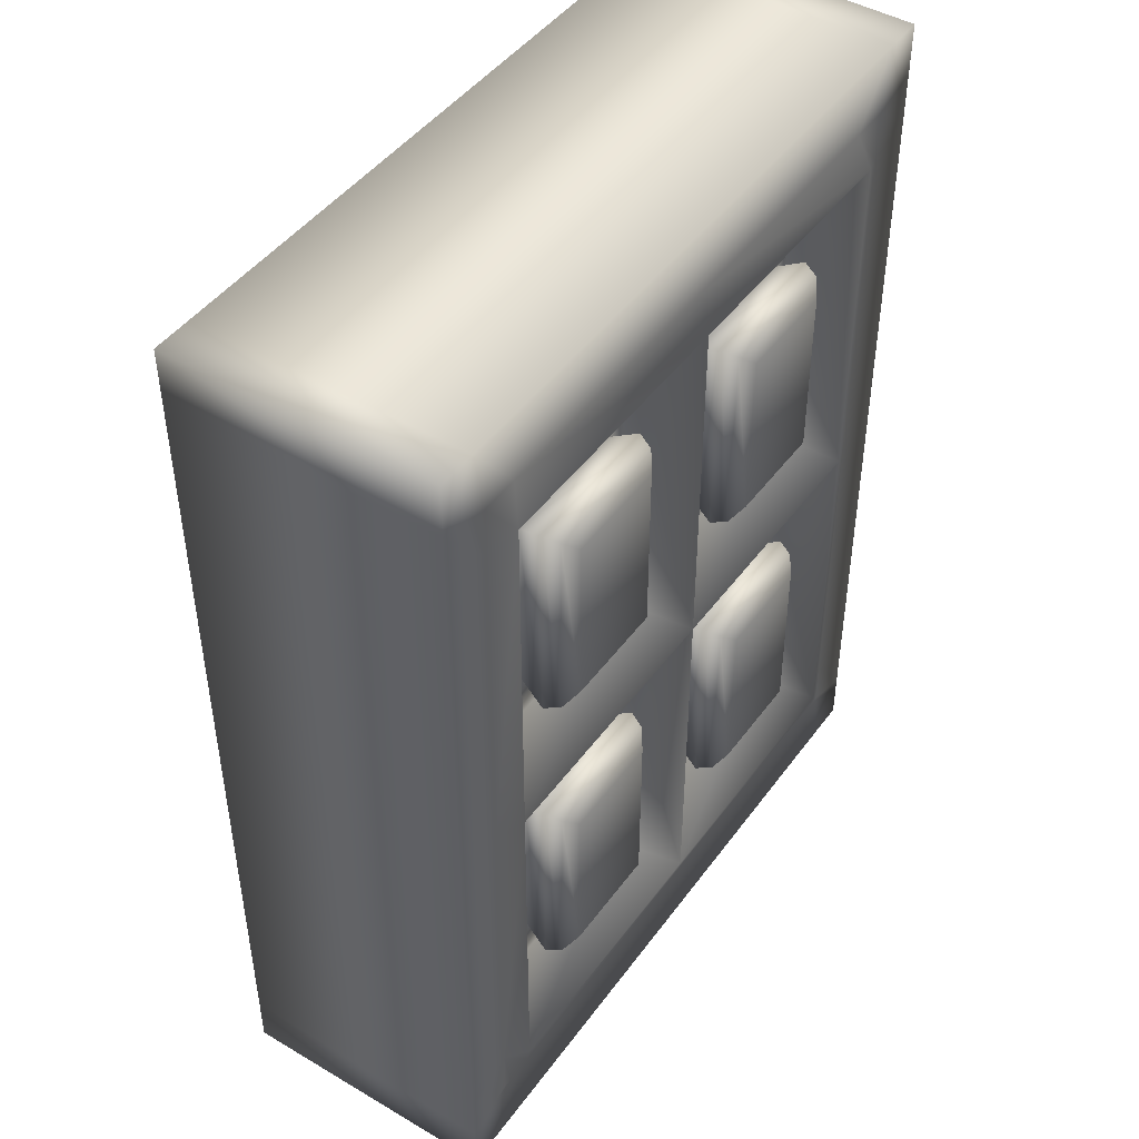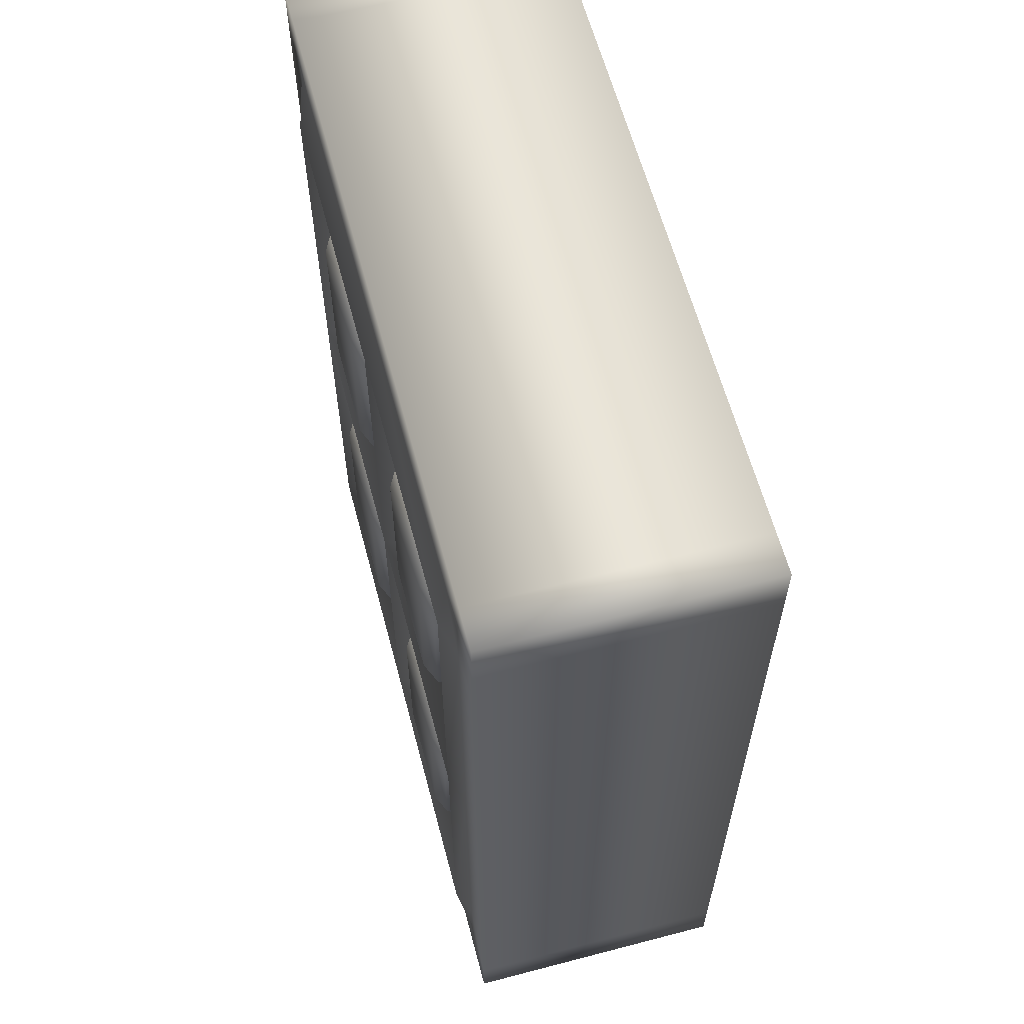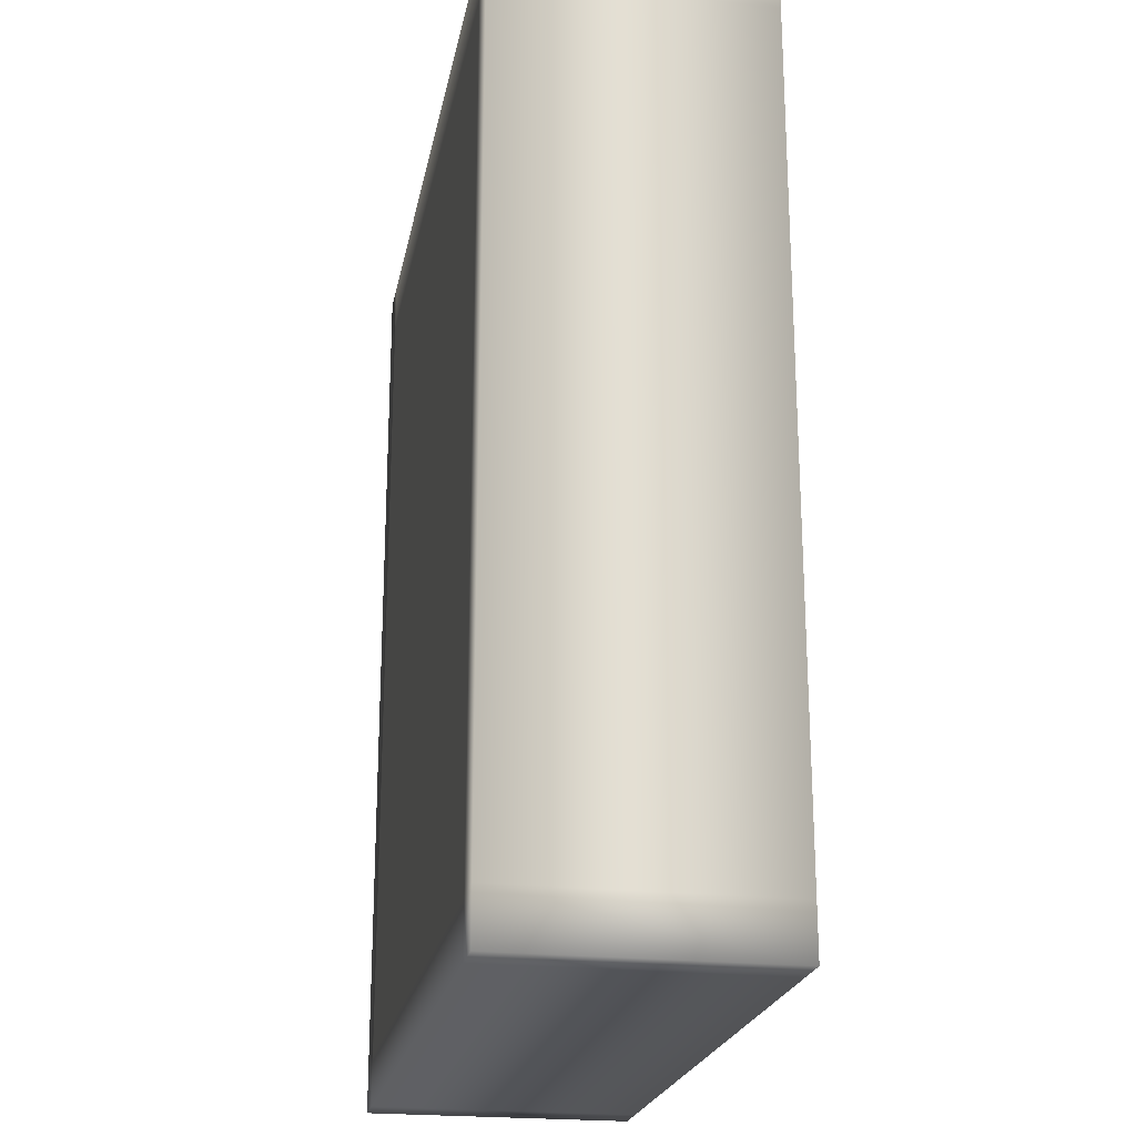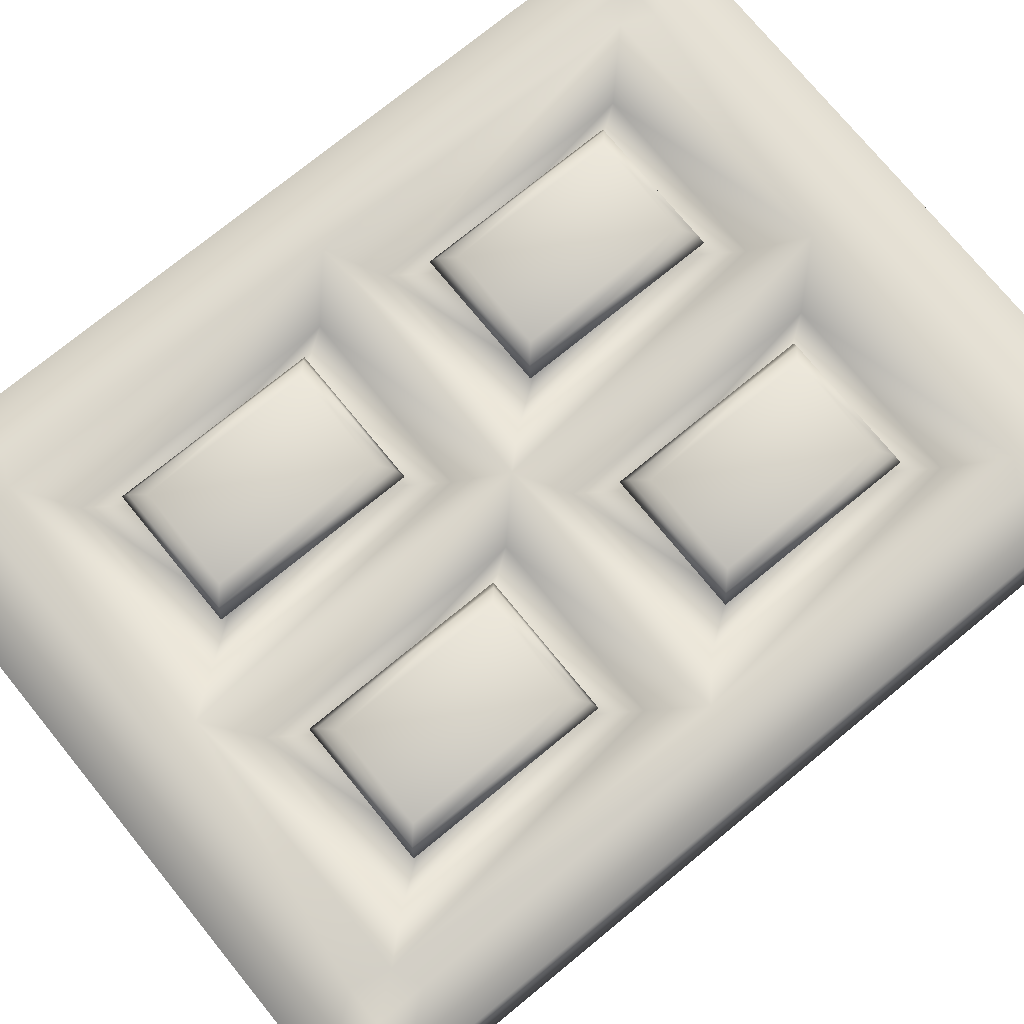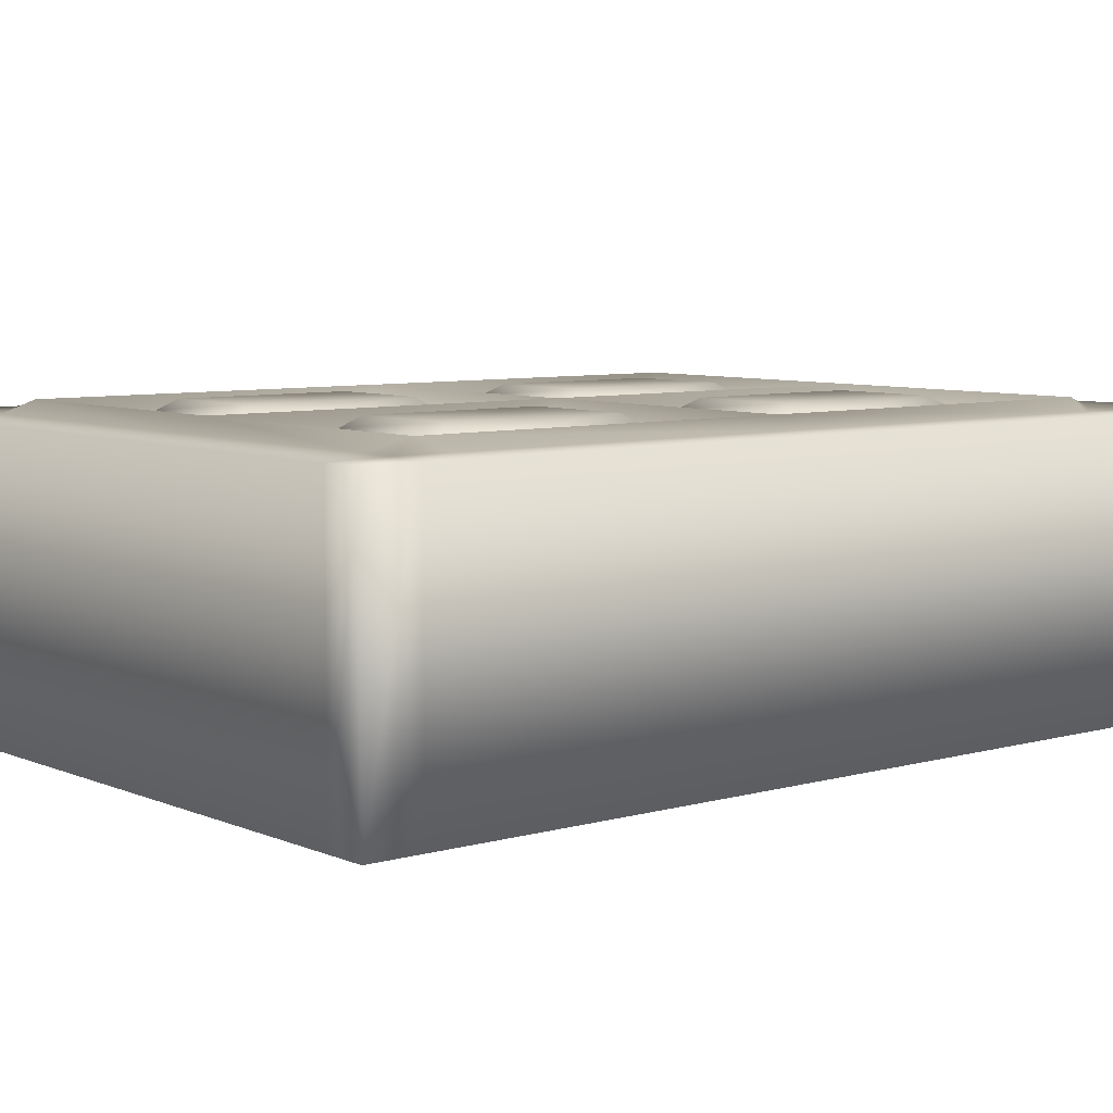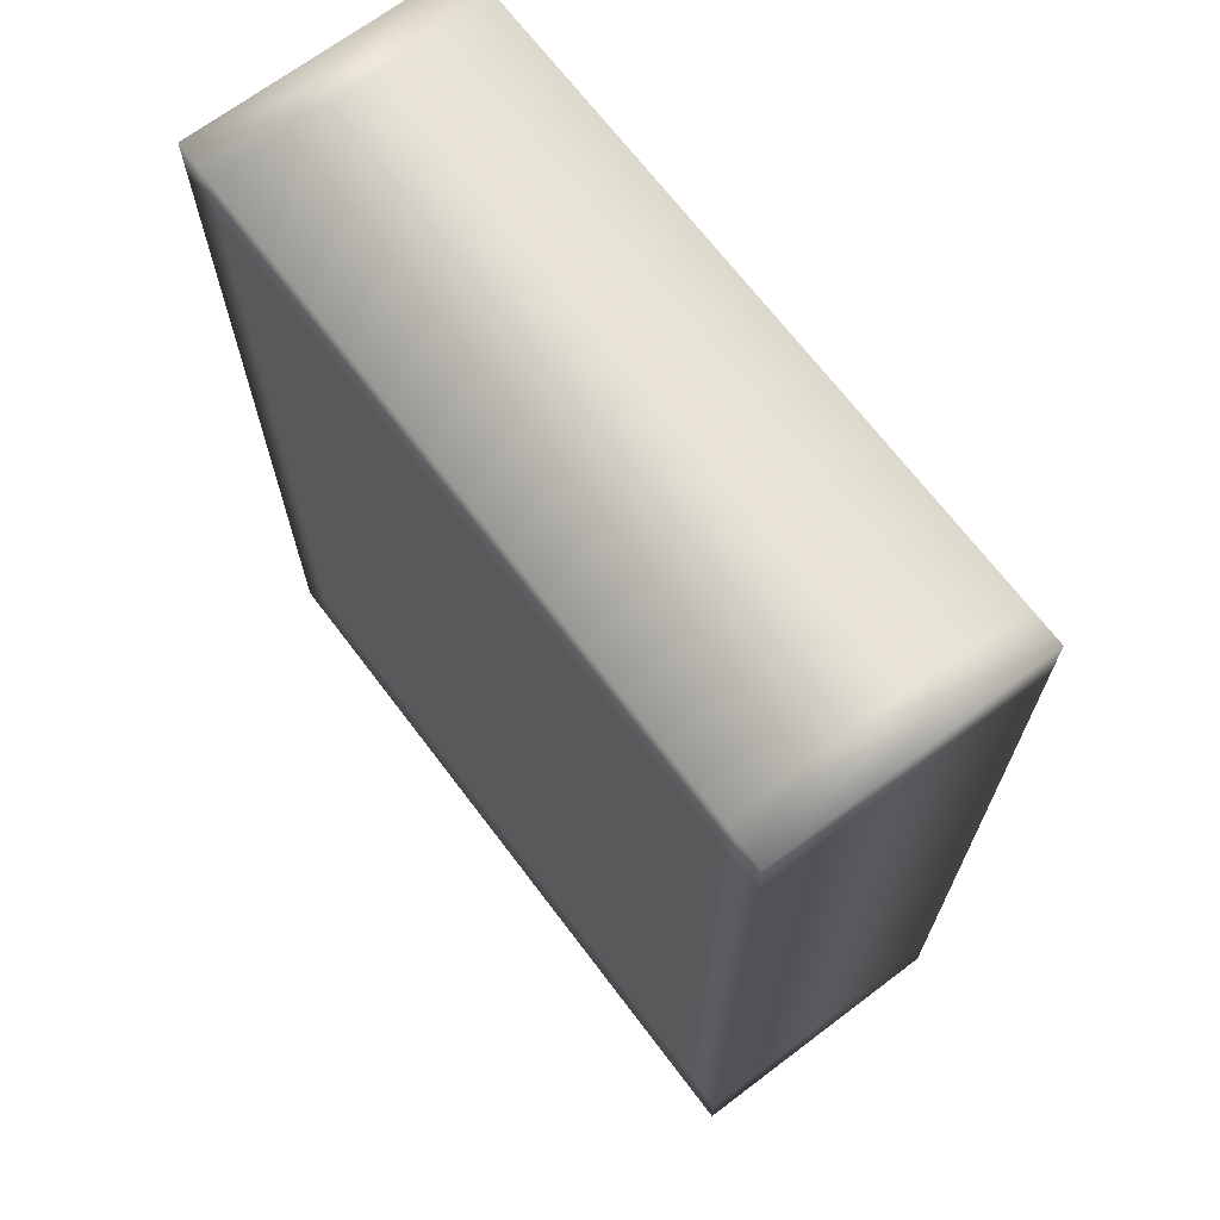
<metadata>
{"format":"obj","ext":"obj","renderer":"f3d","projection":"perspective","resolution":1024,"background":"white","views":[{"elev":45.8,"azim":124.0,"up":"+Z"},{"elev":61.6,"azim":-104.9,"up":"+Z"},{"elev":-22.4,"azim":79.4,"up":"+Z"},{"elev":75.0,"azim":50.7,"up":"+Y"},{"elev":6.9,"azim":50.5,"up":"+Y"},{"elev":68.8,"azim":52.9,"up":"+Z"}]}
</metadata>
<code>
v  -5296 0 -557.1
v  -5296 0 -431.7
v  -5392 0 -431.7
v  -5392 0 -557.1
v  -5325 97.98 -338.5
v  -5325 97.98 -399.7
v  -5362 97.98 -399.7
v  -5362 97.98 -338.5
v  -5392 0 -270
v  -5296 0 -270
v  -5296 93.9 -270
v  -5392 93.9 -270
v  -5171 0 -306.4
v  -5171 0 -431.7
v  -5171 93.9 -431.7
v  -5171 93.9 -306.4
v  -5199 0 -593.5
v  -5296 0 -593.5
v  -5296 93.9 -593.5
v  -5199 93.9 -593.5
v  -5420 0 -557.1
v  -5420 0 -431.7
v  -5420 93.9 -431.7
v  -5420 93.9 -557.1
v  -5171 0 -557.1
v  -5185 0 -431.7
v  -5185 0 -557.1
v  -5199 0 -557.1
v  -5199 0 -431.7
v  -5420 0 -306.4
v  -5406 0 -431.7
v  -5406 0 -306.4
v  -5189 93.9 -431.4
v  -5189 93.9 -310.6
v  -5229 97.98 -338.5
v  -5229 97.98 -399.7
v  -5266 97.98 -399.7
v  -5266 97.98 -338.5
v  -5402 93.9 -431.4
v  -5402 93.9 -552.2
v  -5199 0 -270
v  -5185 0 -270
v  -5185 93.9 -270
v  -5199 93.9 -270
v  -5406 93.9 -270
v  -5406 0 -270
v  -5392 0 -593.5
v  -5406 0 -593.5
v  -5406 93.9 -593.5
v  -5392 93.9 -593.5
v  -5185 93.9 -593.5
v  -5185 0 -593.5
v  -5296 0 -306.4
v  -5296 0 -288.2
v  -5392 0 -288.2
v  -5392 0 -306.4
v  -5392 0 -575.3
v  -5296 0 -575.3
v  -5296 97.67 -557.1
v  -5296 93.9 -569.8
v  -5389 93.9 -569.8
v  -5392 97.67 -557.1
v  -5325 97.98 -463.8
v  -5325 97.98 -525
v  -5362 97.98 -525
v  -5362 97.98 -463.8
v  -5392 97.67 -306.4
v  -5389 93.9 -293.1
v  -5296 93.9 -293.1
v  -5296 97.67 -306.4
v  -5171 0 -575.3
v  -5171 93.9 -575.3
v  -5171 93.9 -557.1
v  -5171 93.9 -288.2
v  -5171 0 -288.2
v  -5420 0 -288.2
v  -5420 93.9 -288.2
v  -5420 93.9 -306.4
v  -5420 93.9 -575.3
v  -5420 0 -575.3
v  -5185 0 -288.2
v  -5185 0 -306.4
v  -5199 0 -575.3
v  -5185 0 -575.3
v  -5199 0 -306.4
v  -5199 0 -288.2
v  -5406 0 -575.3
v  -5406 0 -557.1
v  -5406 0 -288.2
v  -5189 93.9 -569.8
v  -5189 93.9 -552.2
v  -5199 97.67 -306.4
v  -5203 93.9 -293.1
v  -5189 93.9 -293.1
v  -5199 97.67 -557.1
v  -5203 93.9 -569.8
v  -5229 97.98 -463.8
v  -5229 97.98 -525
v  -5266 97.98 -525
v  -5266 97.98 -463.8
v  -5402 93.9 -293.1
v  -5402 93.9 -310.6
v  -5402 93.9 -569.8
v  -5296 97.67 -431.7
v  -5310 78.83 -417.8
v  -5310 78.83 -320.3
v  -5392 97.67 -431.7
v  -5378 78.83 -417.8
v  -5378 78.83 -320.3
v  -5199 97.67 -431.7
v  -5213 78.83 -417.8
v  -5213 78.83 -320.3
v  -5282 78.83 -417.8
v  -5282 78.83 -320.3
v  -5310 78.83 -543.2
v  -5310 78.83 -445.6
v  -5378 78.83 -543.2
v  -5378 78.83 -445.6
v  -5213 78.83 -543.2
v  -5213 78.83 -445.6
v  -5282 78.83 -543.2
v  -5282 78.83 -445.6
v  -5321 78.83 -401.3
v  -5321 78.83 -336.8
v  -5367 78.83 -401.3
v  -5367 78.83 -336.8
v  -5225 78.83 -401.3
v  -5225 78.83 -336.8
v  -5270 78.83 -401.3
v  -5270 78.83 -336.8
v  -5321 78.83 -526.7
v  -5321 78.83 -462.2
v  -5367 78.83 -526.7
v  -5367 78.83 -462.2
v  -5225 78.83 -526.7
v  -5225 78.83 -462.2
v  -5270 78.83 -526.7
v  -5270 78.83 -462.2
v  -5318 89.1 -405.8
v  -5318 89.1 -332.3
v  -5370 89.1 -405.8
v  -5370 89.1 -332.3
v  -5222 89.1 -405.8
v  -5222 89.1 -332.3
v  -5273 89.1 -405.8
v  -5273 89.1 -332.3
v  -5318 89.1 -531.2
v  -5318 89.1 -457.7
v  -5370 89.1 -531.2
v  -5370 89.1 -457.7
v  -5222 89.1 -531.2
v  -5222 89.1 -457.7
v  -5273 89.1 -531.2
v  -5273 89.1 -457.7
v  -5320 94.47 -333.9
v  -5320 94.47 -404.2
v  -5367 94.47 -404.2
v  -5367 94.47 -333.9
v  -5224 94.47 -333.9
v  -5224 94.47 -404.2
v  -5271 94.47 -404.2
v  -5271 94.47 -333.9
v  -5320 94.47 -459.3
v  -5320 94.47 -529.6
v  -5367 94.47 -529.6
v  -5367 94.47 -459.3
v  -5224 94.47 -459.3
v  -5224 94.47 -529.6
v  -5271 94.47 -529.6
v  -5271 94.47 -459.3
v  -5171 0 -270
v  -5171 93.9 -270
v  -5171 93.9 -593.5
v  -5171 0 -593.5
v  -5420 93.9 -270
v  -5420 0 -270
v  -5420 0 -593.5
v  -5420 93.9 -593.5
o Floor_2
g Floor_2
f 1 2 3 4
f 5 6 7 8
f 9 10 11 12
f 13 14 15 16
f 17 18 19 20
f 21 22 23 24
f 25 14 26 27
f 28 29 2 1
f 30 22 31 32
f 16 15 33 34
f 35 36 37 38
f 24 23 39 40
f 41 42 43 44
f 10 41 44 11
f 12 45 46 9
f 47 48 49 50
f 18 47 50 19
f 20 51 52 17
f 53 54 55 56
f 2 53 56 3
f 4 57 58 1
f 59 60 61 62
f 63 64 65 66
f 67 68 69 70
f 25 71 72 73
f 14 25 73 15
f 16 74 75 13
f 30 76 77 78
f 22 30 78 23
f 24 79 80 21
f 13 75 81 82
f 14 13 82 26
f 28 83 84 27
f 85 86 54 53
f 29 85 53 2
f 1 58 83 28
f 21 80 87 88
f 22 21 88 31
f 56 55 89 32
f 73 72 90 91
f 15 73 91 33
f 92 93 94 34
f 95 96 60 59
f 97 98 99 100
f 70 69 93 92
f 78 77 101 102
f 23 78 102 39
f 62 61 103 40
f 70 104 105 106
f 104 107 108 105
f 107 67 109 108
f 67 70 106 109
f 92 110 111 112
f 110 104 113 111
f 104 70 114 113
f 70 92 112 114
f 104 59 115 116
f 59 62 117 115
f 62 107 118 117
f 107 104 116 118
f 110 95 119 120
f 95 59 121 119
f 59 104 122 121
f 104 110 120 122
f 106 105 123 124
f 105 108 125 123
f 108 109 126 125
f 109 106 124 126
f 112 111 127 128
f 111 113 129 127
f 113 114 130 129
f 114 112 128 130
f 116 115 131 132
f 115 117 133 131
f 117 118 134 133
f 118 116 132 134
f 120 119 135 136
f 119 121 137 135
f 121 122 138 137
f 122 120 136 138
f 124 123 139 140
f 123 125 141 139
f 125 126 142 141
f 126 124 140 142
f 128 127 143 144
f 127 129 145 143
f 129 130 146 145
f 130 128 144 146
f 132 131 147 148
f 131 133 149 147
f 133 134 150 149
f 134 132 148 150
f 136 135 151 152
f 135 137 153 151
f 137 138 154 153
f 138 136 152 154
f 6 5 155 156
f 7 6 156 157
f 8 7 157 158
f 5 8 158 155
f 36 35 159 160
f 37 36 160 161
f 38 37 161 162
f 35 38 162 159
f 64 63 163 164
f 65 64 164 165
f 66 65 165 166
f 63 66 166 163
f 98 97 167 168
f 99 98 168 169
f 100 99 169 170
f 97 100 170 167
f 140 139 156 155
f 139 141 157 156
f 141 142 158 157
f 142 140 155 158
f 144 143 160 159
f 143 145 161 160
f 145 146 162 161
f 146 144 159 162
f 148 147 164 163
f 147 149 165 164
f 149 150 166 165
f 150 148 163 166
f 152 151 168 167
f 151 153 169 168
f 153 154 170 169
f 154 152 167 170
f 26 29 28 27
f 33 110 92 34
f 42 171 172 43
f 51 173 174 52
f 42 41 86 81
f 82 85 29 26
f 52 174 71 84
f 51 20 96 90
f 91 95 110 33
f 43 172 74 94
f 31 3 56 32
f 39 107 62 40
f 45 175 176 46
f 48 177 178 49
f 48 47 57 87
f 88 4 3 31
f 46 176 76 89
f 45 12 68 101
f 102 67 107 39
f 49 178 79 103
f 57 47 18 58
f 60 19 50 61
f 71 174 173 72
f 79 178 177 80
f 83 17 52 84
f 58 18 17 83
f 80 177 48 87
f 72 173 51 90
f 96 20 19 60
f 61 50 49 103
f 71 25 27 84
f 96 95 91 90
f 57 4 88 87
f 79 24 40 103
f 54 10 9 55
f 68 12 11 69
f 74 172 171 75
f 76 176 175 77
f 75 171 42 81
f 86 41 10 54
f 55 9 46 89
f 93 44 43 94
f 69 11 44 93
f 77 175 45 101
f 86 85 82 81
f 74 16 34 94
f 76 30 32 89
f 68 67 102 101

</code>
